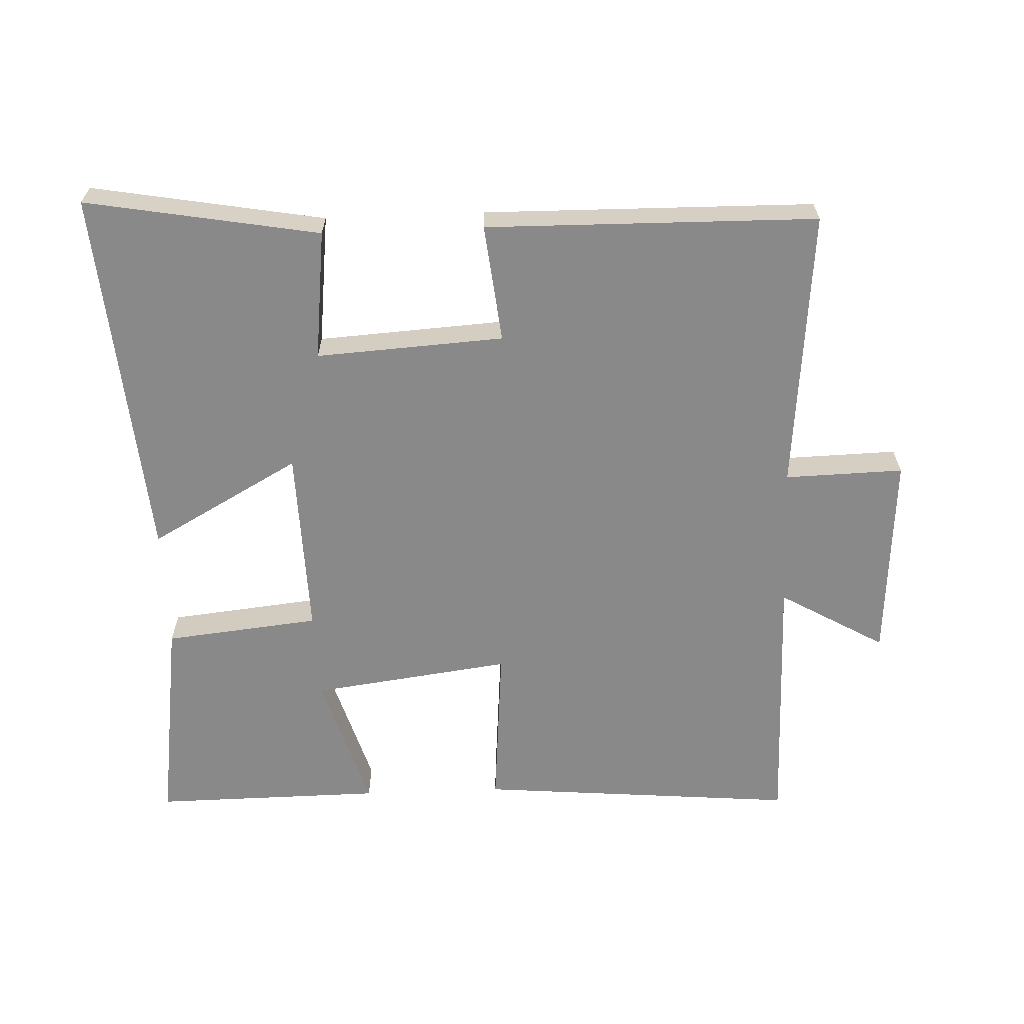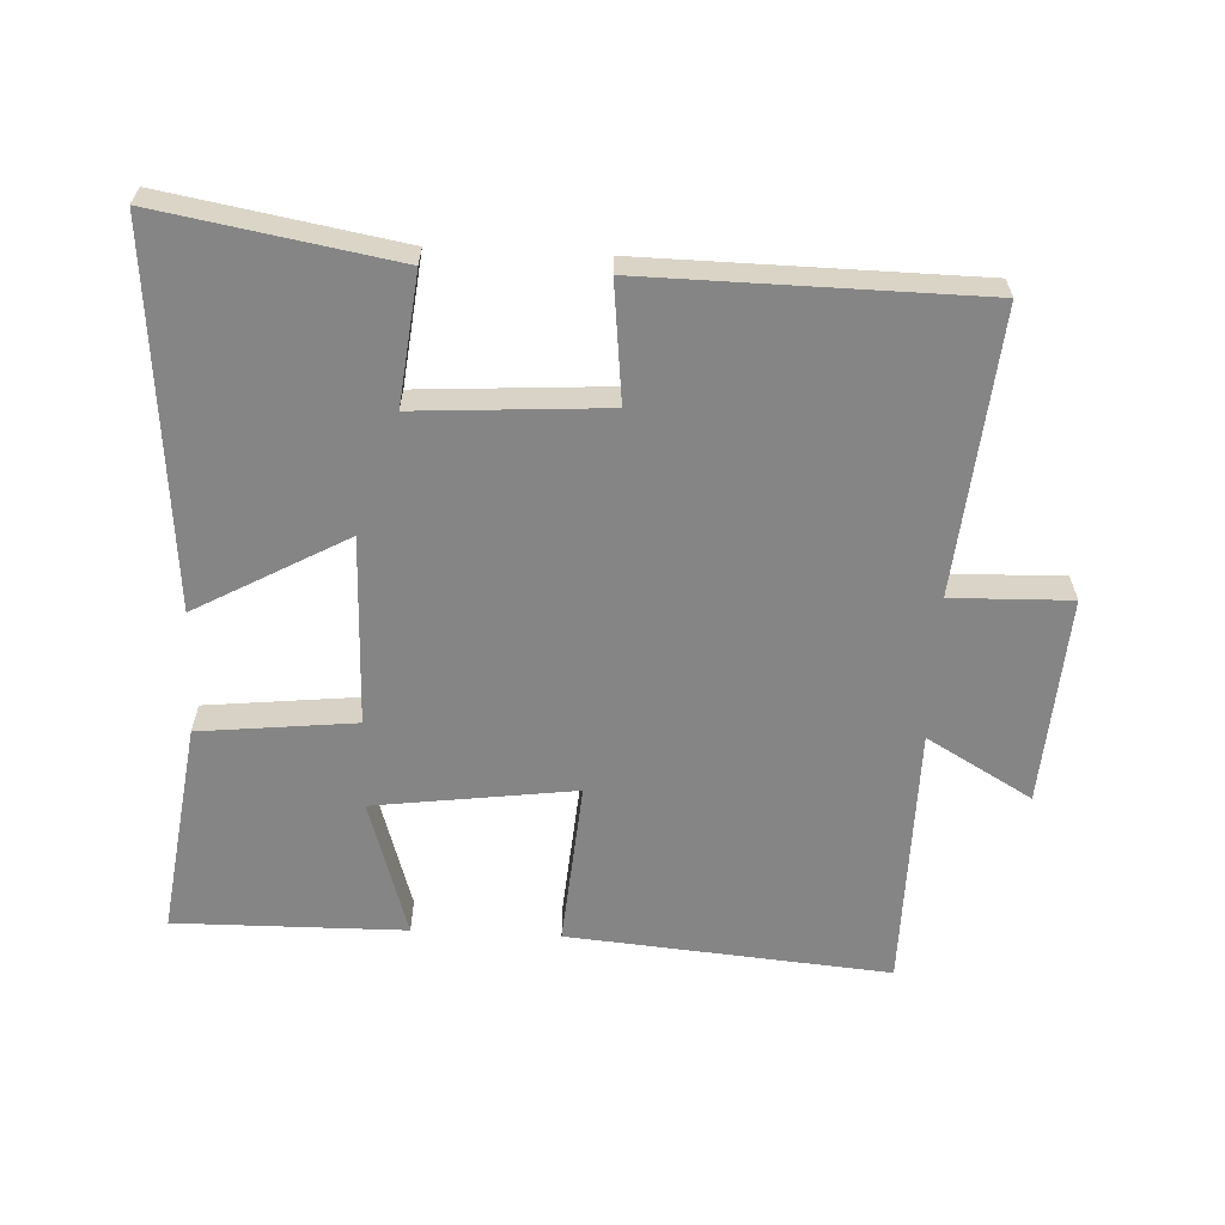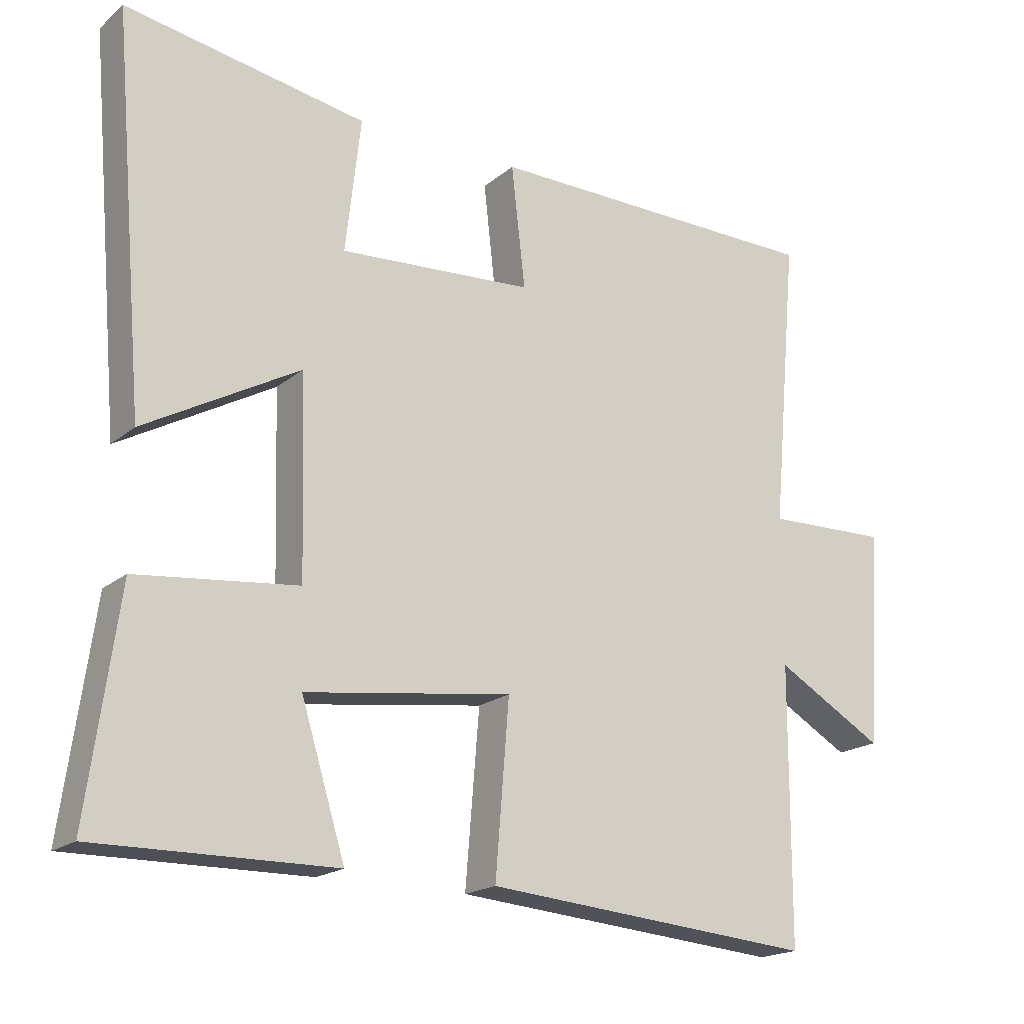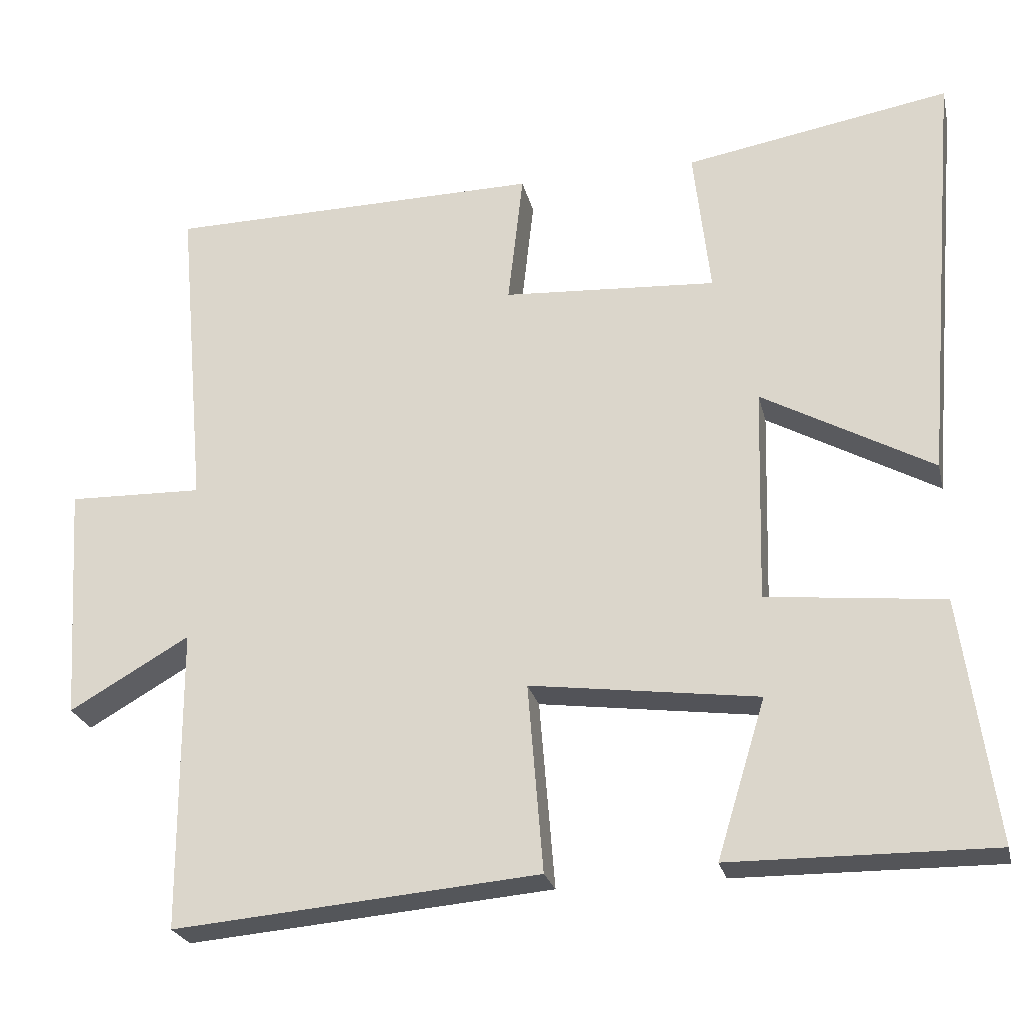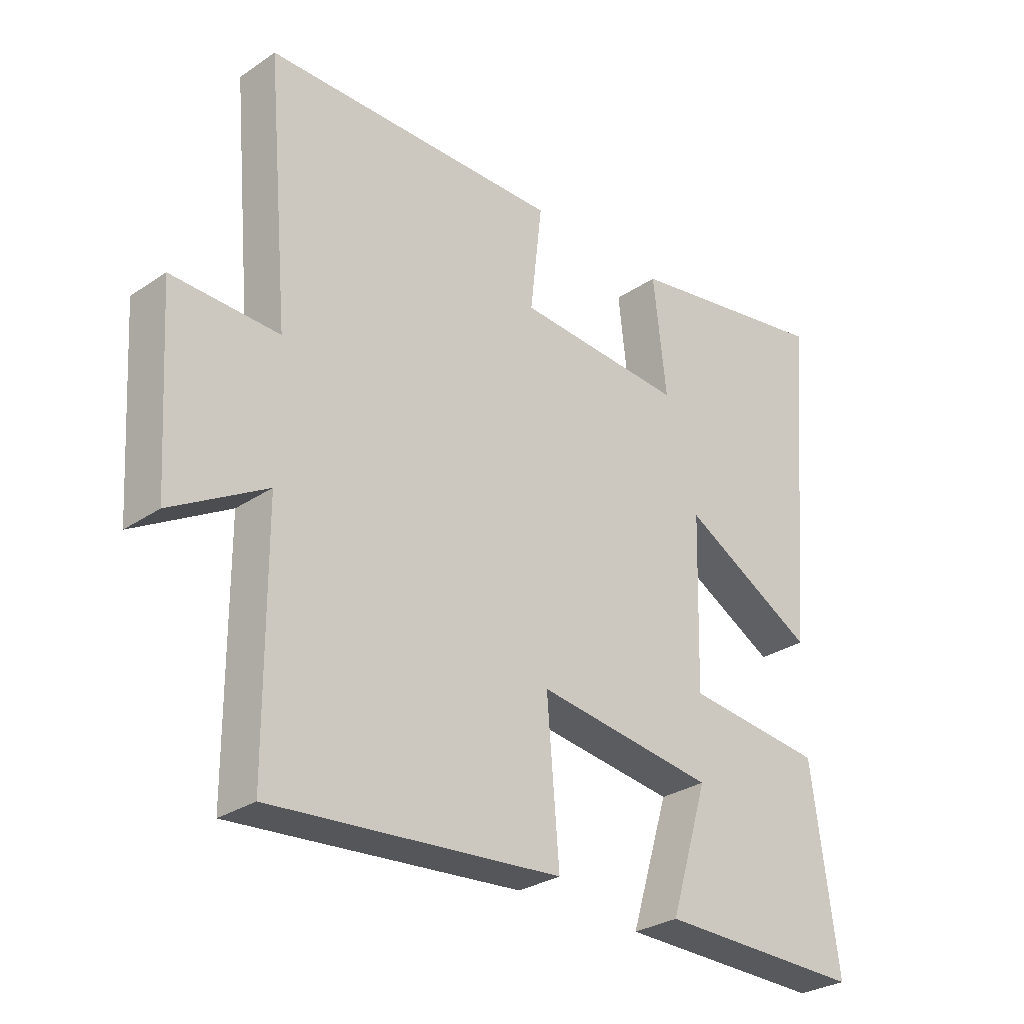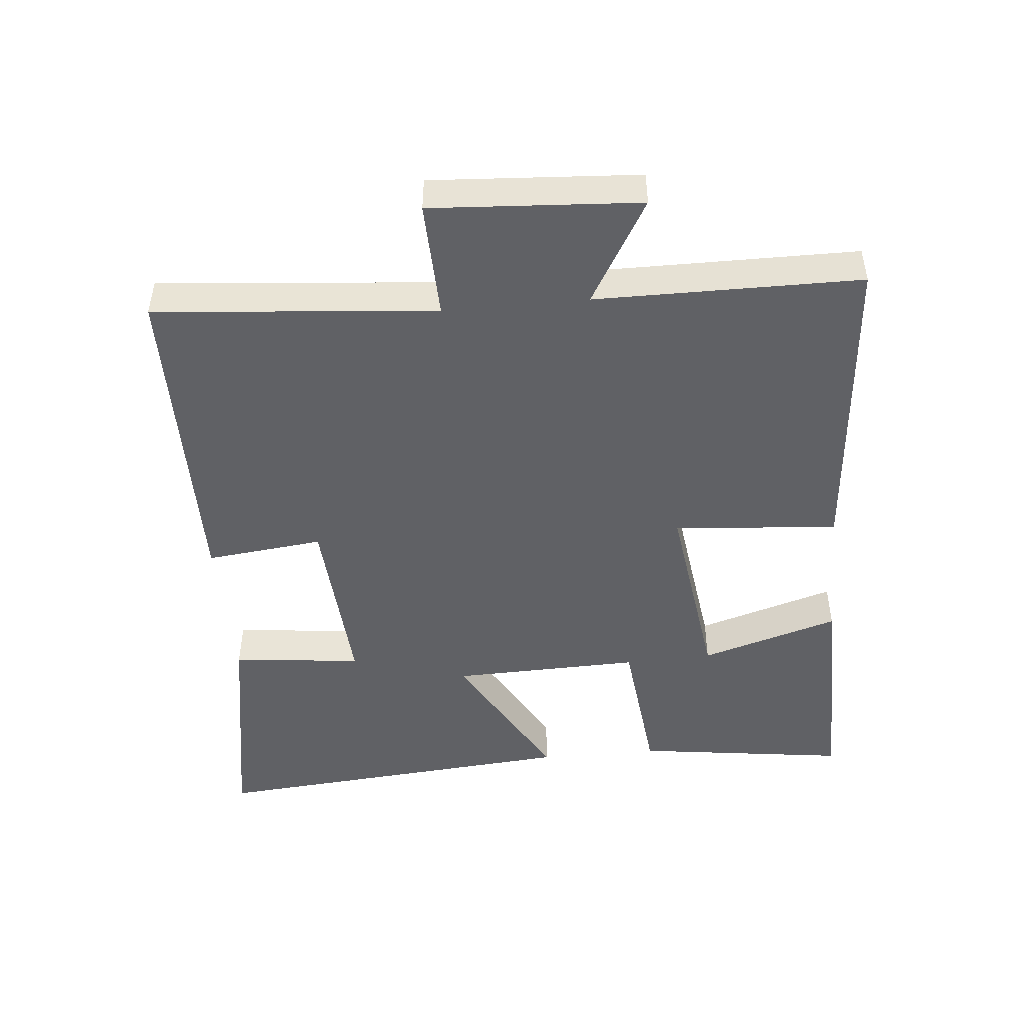
<metadata>
{"format":"obj","ext":"obj","renderer":"f3d","projection":"perspective","resolution":1024,"background":"white","views":[{"elev":-63.3,"azim":2.2,"up":"+Y"},{"elev":-61.7,"azim":-2.8,"up":"+Y"},{"elev":-18.8,"azim":-33.6,"up":"+Z"},{"elev":-24.8,"azim":-167.1,"up":"+Z"},{"elev":-29.3,"azim":134.9,"up":"+Z"},{"elev":-47.4,"azim":95.4,"up":"+Y"}]}
</metadata>
<code>
v 0.538 0.07 0.494
v 0.5 0.07 0.072
v 0.678 0.07 0.077
v 0.658 0.07 -0.235
v 0.5 0.07 -0.144
v 0.498 0.07 -0.541
v 0.017 0.07 -0.5
v 0.037 0.07 -0.252
v -0.263 0.07 -0.292
v -0.199 0.07 -0.5
v -0.544 0.07 -0.504
v -0.5 0.07 -0.183
v -0.267 0.07 -0.158
v -0.275 0.07 0.126
v -0.5 0.07 0.001
v -0.548 0.07 0.561
v -0.198 0.07 0.5
v -0.22 0.07 0.305
v 0.062 0.07 0.323
v 0.042 0.07 0.5
v 0.538 0 0.494
v 0.5 0 0.072
v 0.678 0 0.077
v 0.658 0 -0.235
v 0.5 0 -0.144
v 0.498 0 -0.541
v 0.017 0 -0.5
v 0.037 0 -0.252
v -0.263 0 -0.292
v -0.199 0 -0.5
v -0.544 0 -0.504
v -0.5 0 -0.183
v -0.267 0 -0.158
v -0.275 0 0.126
v -0.5 0 0.001
v -0.548 0 0.561
v -0.198 0 0.5
v -0.22 0 0.305
v 0.062 0 0.323
v 0.042 0 0.5
f 19 20 1 2
f 18 19 2
f 16 17 18
f 15 16 18
f 14 15 18
f 13 14 18 2
f 11 12 13
f 9 10 11
f 9 11 13
f 13 2 3
f 9 13 3
f 8 9 3
f 5 6 7 8
f 3 4 5
f 3 5 8
f 22 21 40 39
f 22 39 38
f 38 37 36
f 38 36 35
f 38 35 34
f 22 38 34 33
f 33 32 31
f 31 30 29
f 33 31 29
f 23 22 33
f 23 33 29
f 23 29 28
f 28 27 26 25
f 25 24 23
f 28 25 23
f 1 21 22 2
f 2 22 23 3
f 3 23 24 4
f 4 24 25 5
f 5 25 26 6
f 6 26 27 7
f 7 27 28 8
f 8 28 29 9
f 9 29 30 10
f 10 30 31 11
f 11 31 32 12
f 12 32 33 13
f 13 33 34 14
f 14 34 35 15
f 15 35 36 16
f 16 36 37 17
f 17 37 38 18
f 18 38 39 19
f 19 39 40 20
f 20 40 21 1

</code>
